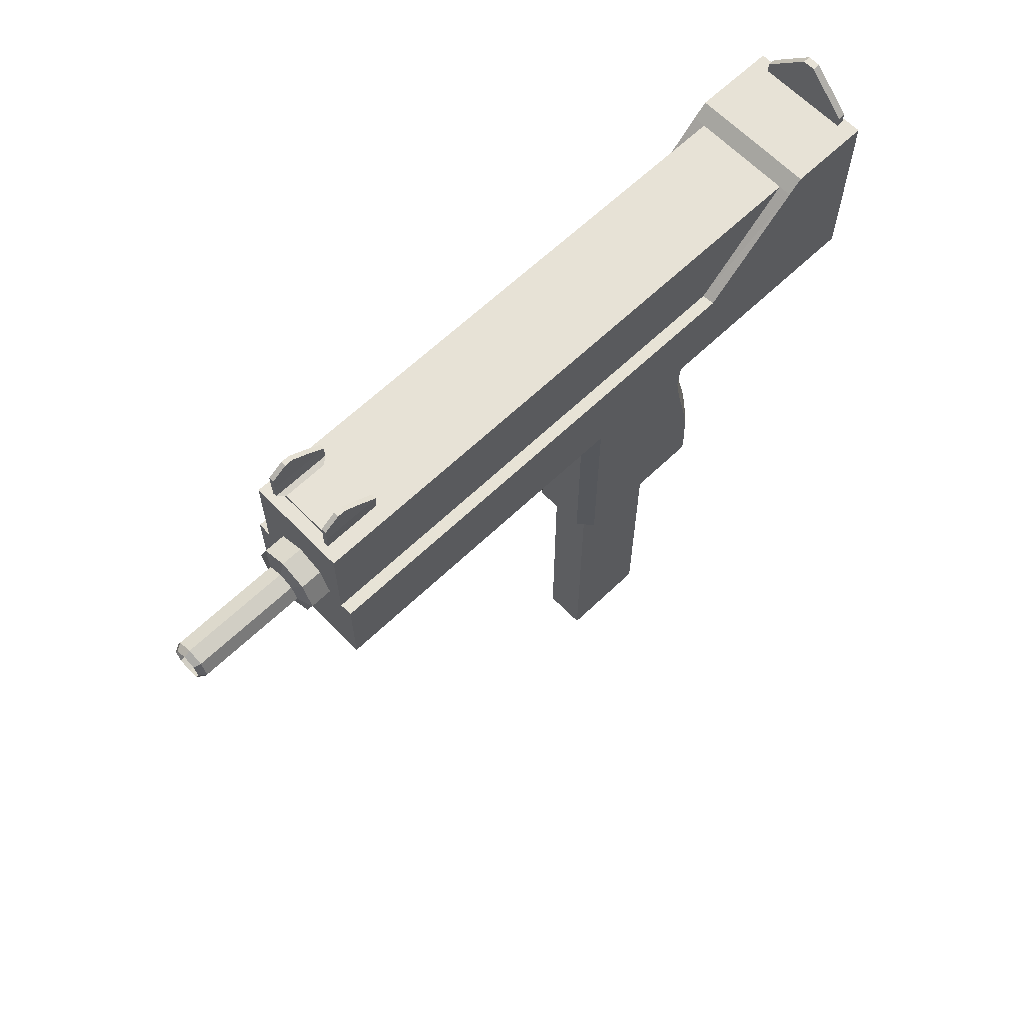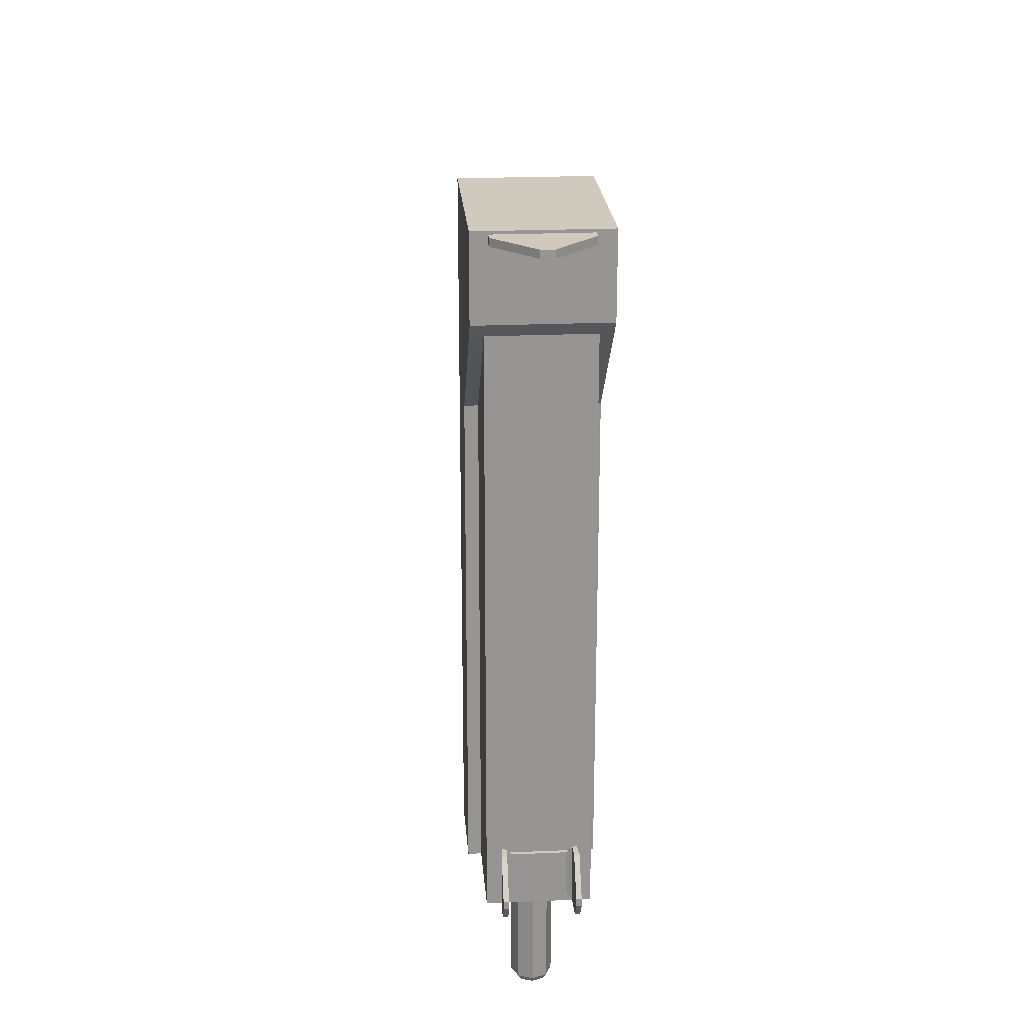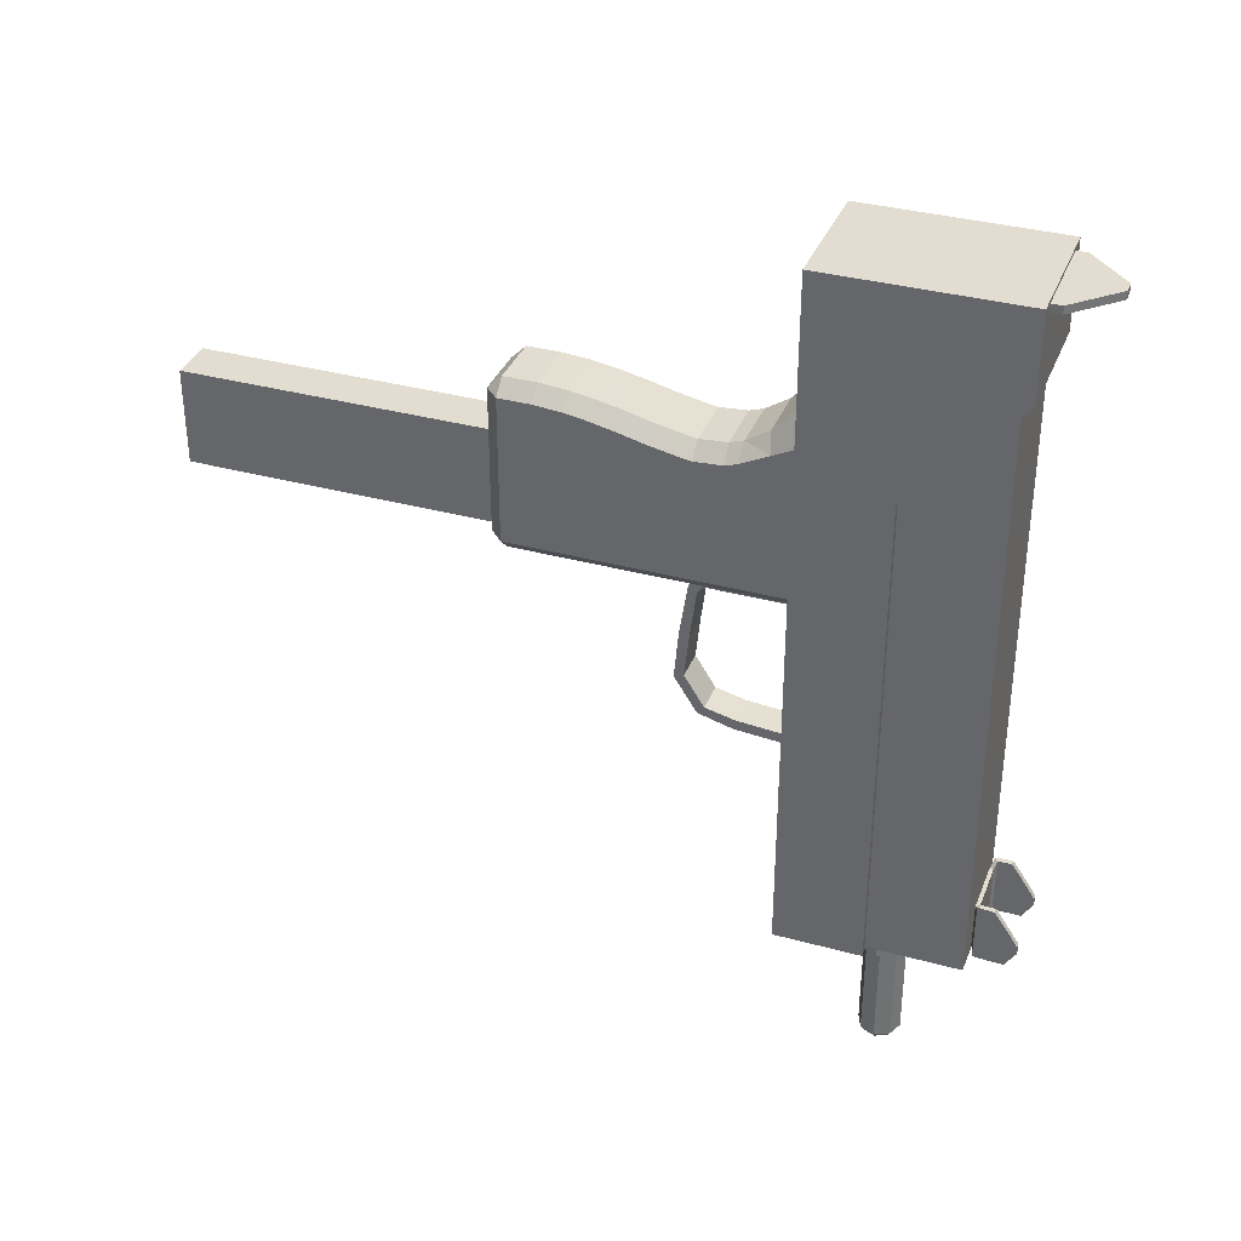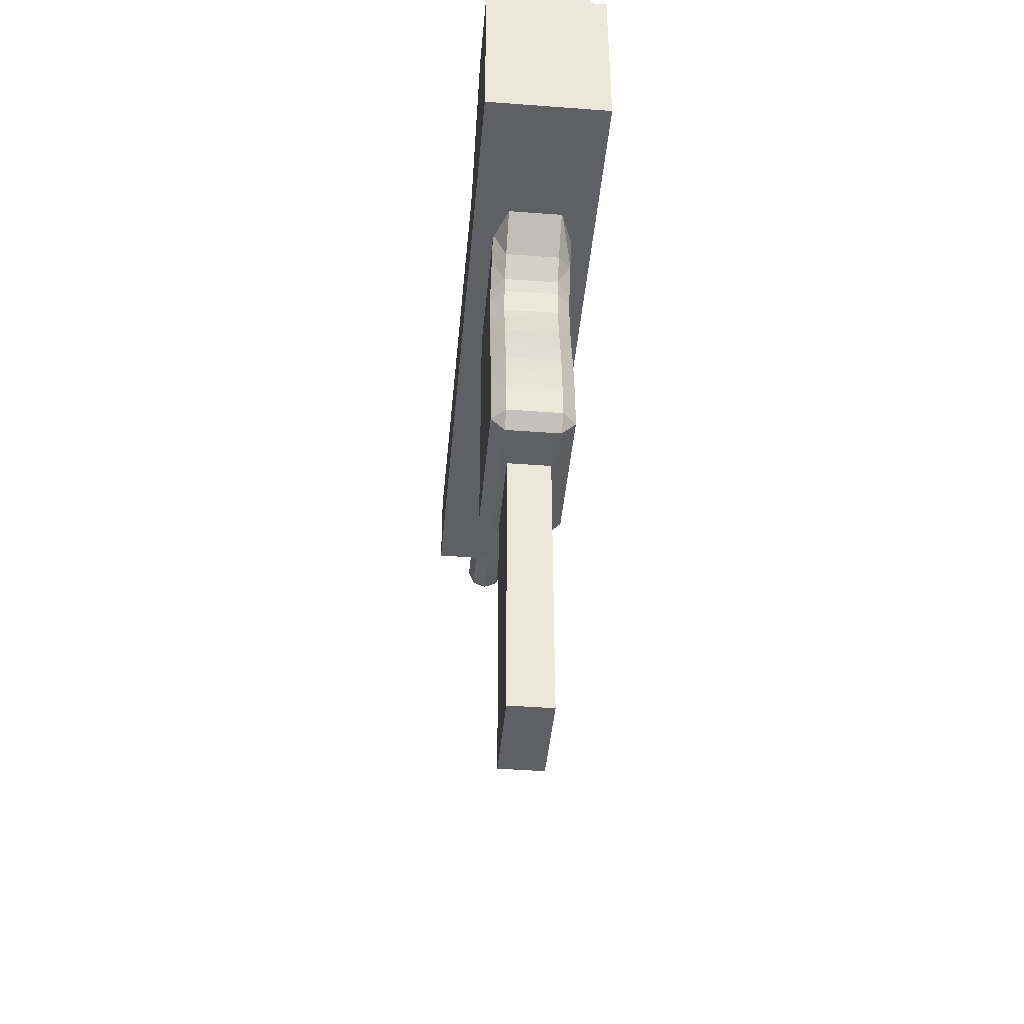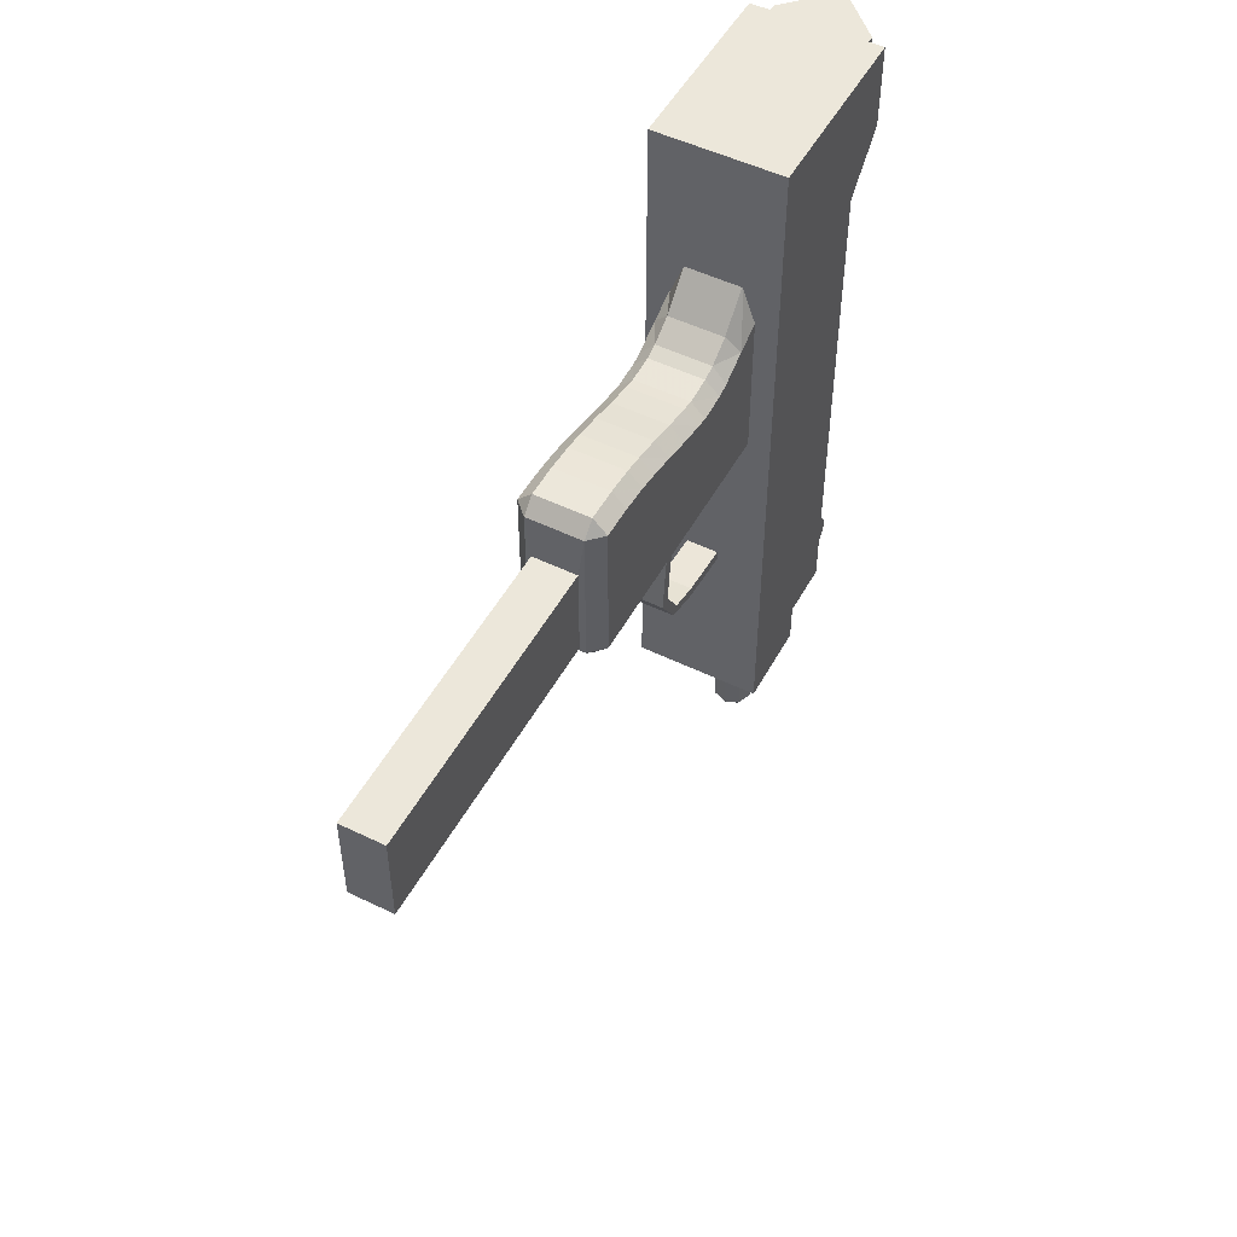
<metadata>
{"format":"obj","ext":"obj","renderer":"f3d","projection":"perspective","resolution":1024,"background":"white","views":[{"elev":63.6,"azim":-134.0,"up":"+Y"},{"elev":22.8,"azim":175.7,"up":"+Z"},{"elev":35.1,"azim":110.0,"up":"+Z"},{"elev":-43.0,"azim":-5.1,"up":"+Y"},{"elev":50.8,"azim":28.0,"up":"+Z"}]}
</metadata>
<code>
o Cylinder
v -0.2094 1.29 -1.454
v -0.2094 1.29 -1.79
v -0.1834 1.305 -1.79
v -0.1834 1.305 -1.454
v -0.2155 1.383 -1.454
v -0.2155 1.383 -1.79
v -0.1855 1.383 -1.79
v -0.1855 1.383 -1.454
v -0.2155 1.461 -1.564
v -0.2155 1.461 -1.79
v -0.1855 1.461 -1.79
v -0.1855 1.461 -1.564
v -0.2155 1.518 -1.653
v -0.2155 1.518 -1.702
v -0.1855 1.518 -1.702
v -0.1855 1.518 -1.653
v -0.1651 1.273 -1.492
v -0.1651 1.273 -1.752
v -0.1525 1.295 -1.752
v -0.1525 1.295 -1.492
v -7.4e-05 1.295 -1.492
v 0.2093 1.29 -1.454
v 0.2093 1.29 -1.79
v 0.1833 1.305 -1.79
v 0.1833 1.305 -1.454
v 0.2153 1.383 -1.454
v 0.2153 1.383 -1.79
v 0.1853 1.383 -1.79
v 0.1853 1.383 -1.454
v 0.2153 1.461 -1.564
v 0.2153 1.461 -1.79
v 0.1853 1.461 -1.79
v 0.1853 1.461 -1.564
v 0.2153 1.518 -1.653
v 0.2153 1.518 -1.702
v 0.1853 1.518 -1.702
v 0.1853 1.518 -1.653
v 0.1649 1.273 -1.492
v 0.1649 1.273 -1.752
v 0.1524 1.295 -1.752
v 0.1524 1.295 -1.492
v -7.4e-05 1.273 -1.492
v -7.4e-05 1.273 -1.752
v -7.4e-05 1.295 -1.752
v 0 0.5778 -1.812
v 0 0.5778 -1.949
v 0.1466 0.6385 -1.812
v 0.1466 0.6385 -1.949
v 0.2073 0.7851 -1.812
v 0.2073 0.7851 -1.949
v 0.1466 0.9317 -1.812
v 0.1466 0.9317 -1.949
v -0 0.9924 -1.812
v -0 0.9924 -1.949
v -0.1466 0.9317 -1.812
v -0.1466 0.9317 -1.949
v -0.2073 0.7851 -1.812
v -0.2073 0.7851 -1.949
v -0.1466 0.6385 -1.812
v -0.1466 0.6385 -1.949
v 0 0.6675 -1.978
v 0.08315 0.702 -1.978
v 0.1176 0.7851 -1.978
v 0.08315 0.8683 -1.978
v -0 0.9027 -1.978
v -0.08315 0.8683 -1.978
v -0.1176 0.7851 -1.978
v -0.08315 0.702 -1.978
v 0 0.6675 -2.602
v 0.08315 0.702 -2.602
v 0.1176 0.7851 -2.602
v 0.08315 0.8683 -2.602
v -0 0.9027 -2.602
v -0.08315 0.8683 -2.602
v -0.1176 0.7851 -2.602
v -0.08315 0.702 -2.602
v 0 0.6936 -2.64
v 0.06468 0.7204 -2.64
v 0.09147 0.7851 -2.64
v 0.06468 0.8498 -2.64
v -0 0.8766 -2.64
v -0.06468 0.8498 -2.64
v -0.09147 0.7851 -2.64
v -0.06468 0.7204 -2.64
v 0 0.6936 -2.227
v 0.06468 0.7204 -2.227
v 0.09147 0.7851 -2.227
v 0.06468 0.8498 -2.227
v -0 0.8766 -2.227
v -0.06468 0.8498 -2.227
v -0.09147 0.7851 -2.227
v -0.06468 0.7204 -2.227
v 0 0.7851 -2.227
v -0.2621 1.329 2.062
v -0.2621 1.329 2.018
v 0.2721 1.329 2.018
v 0.2721 1.329 2.062
v -0.2621 1.395 2.062
v -0.2621 1.395 2.018
v 0.2721 1.395 2.018
v 0.2721 1.395 2.062
v -0.0314 1.627 2.062
v -0.0314 1.627 2.018
v 0.04136 1.627 2.018
v 0.04136 1.627 2.062
v -0.09299 -0.2798 0.1554
v -0.09299 -0.2602 0.09676
v 0.09299 -0.2602 0.09676
v 0.09299 -0.2798 0.1554
v -0.09299 0.2501 0.1554
v -0.09299 0.2501 0.09676
v 0.09299 0.2501 0.09676
v 0.09299 0.2501 0.1554
v -0.09299 -0.3375 0.08855
v -0.09299 -0.2917 0.05189
v 0.09299 -0.2917 0.05189
v 0.09299 -0.3375 0.08855
v -0.09299 -0.3827 -0.21
v -0.09299 -0.3277 -0.2306
v 0.09299 -0.3277 -0.2306
v 0.09299 -0.3827 -0.21
v -0.09299 -0.4069 -0.4902
v -0.09299 -0.3518 -0.4699
v 0.09299 -0.3518 -0.4699
v 0.09299 -0.4069 -0.4902
v -0.09299 -0.2773 -0.6914
v -0.09299 -0.2384 -0.6475
v 0.09299 -0.2384 -0.6475
v 0.09299 -0.2773 -0.6914
v -0.09299 -0.08066 -0.745
v -0.09299 -0.06606 -0.6881
v 0.09299 -0.06606 -0.6881
v 0.09299 -0.08066 -0.745
v -0.09299 0.2645 -0.7728
v -0.09299 0.2645 -0.7142
v 0.09299 0.2645 -0.7142
v 0.09299 0.2645 -0.7728
v -0.239 0.1061 1.022
v -0.239 -0.05387 0.9417
v -0.159 -0.04977 1.027
v -0.159 0.08024 1.112
v -0.239 0.1061 0.2306
v -0.159 0.1061 0.1506
v -0.159 -0.05387 0.1506
v -0.239 -0.05387 0.2306
v 0.159 0.1061 0.1506
v 0.239 0.1061 0.2306
v 0.239 -0.05387 0.2306
v 0.159 -0.05387 0.1506
v 0.239 0.1061 1.022
v 0.159 0.08024 1.112
v 0.159 -0.04977 1.027
v 0.239 -0.05387 0.9417
v -0.159 0.268 1.318
v -0.159 0.268 1.296
v -0.239 0.268 1.1
v -0.239 0.268 0.2306
v -0.159 0.268 0.2306
v -0.159 0.268 0.1506
v 0.159 0.268 0.1506
v 0.159 0.268 0.2306
v 0.239 0.268 0.2306
v 0.239 0.268 1.1
v 0.159 0.268 1.296
v 0.159 0.268 1.318
v -0.239 -0.1231 0.9186
v -0.239 -0.2831 0.9087
v -0.159 -0.282 0.9896
v -0.159 -0.1272 1.002
v -0.159 -0.2831 0.1506
v -0.239 -0.2831 0.2306
v -0.239 -0.1231 0.2306
v -0.159 -0.1231 0.1506
v 0.239 -0.2831 0.2306
v 0.159 -0.2831 0.1506
v 0.159 -0.1231 0.1506
v 0.239 -0.1231 0.2306
v 0.159 -0.282 0.9896
v 0.239 -0.2831 0.9087
v 0.239 -0.1231 0.9186
v 0.159 -0.1272 1.002
v -0.239 -0.3493 0.9199
v -0.239 -0.5093 0.9522
v -0.159 -0.5069 1.034
v -0.159 -0.3505 1.001
v -0.159 -0.5093 0.1506
v -0.239 -0.5093 0.2306
v -0.239 -0.3493 0.2306
v -0.159 -0.3493 0.1506
v 0.239 -0.5093 0.2306
v 0.159 -0.5093 0.1506
v 0.159 -0.3493 0.1506
v 0.239 -0.3493 0.2306
v 0.159 -0.5069 1.034
v 0.239 -0.5093 0.9522
v 0.239 -0.3493 0.9199
v 0.159 -0.3505 1.001
v -0.239 -0.6638 0.9911
v -0.239 -0.8238 1.026
v -0.159 -0.8227 1.107
v -0.159 -0.6662 1.074
v -0.159 -0.8238 0.1506
v -0.239 -0.8238 0.2306
v -0.239 -0.6638 0.2306
v -0.159 -0.6638 0.1506
v 0.239 -0.8238 0.2306
v 0.159 -0.8238 0.1506
v 0.159 -0.6638 0.1506
v 0.239 -0.6638 0.2306
v 0.159 -0.8227 1.107
v 0.239 -0.8238 1.026
v 0.239 -0.6638 0.9911
v 0.159 -0.6662 1.074
v -0.239 -0.937 1.044
v -0.239 -1.097 1.058
v -0.159 -1.097 1.138
v -0.159 -0.9381 1.125
v -0.159 -1.097 0.1506
v -0.239 -1.097 0.2306
v -0.239 -0.937 0.2306
v -0.159 -0.937 0.1506
v 0.239 -1.097 0.2306
v 0.159 -1.097 0.1506
v 0.159 -0.937 0.1506
v 0.239 -0.937 0.2306
v 0.159 -1.097 1.138
v 0.239 -1.097 1.058
v 0.239 -0.937 1.044
v 0.159 -0.9381 1.125
v -0.159 -1.284 1.138
v -0.239 -1.284 1.058
v -0.159 -1.364 1.058
v -0.159 -1.364 0.2306
v -0.239 -1.284 0.2306
v -0.159 -1.284 0.1506
v 0.159 -1.364 0.2306
v 0.159 -1.284 0.1506
v 0.239 -1.284 0.2306
v 0.159 -1.364 1.058
v 0.239 -1.284 1.058
v 0.159 -1.284 1.138
v -0.1259 -1.369 0.8009
v -0.1259 -1.369 0.2578
v 0.1259 -1.369 0.2578
v 0.1259 -1.369 0.8009
v -0.1259 -3.088 0.8009
v -0.1259 -3.088 0.2578
v 0.1259 -3.088 0.2578
v 0.1259 -3.088 0.8009
v 0.3664 0.2526 1.599
v 0.3664 0.2526 2.079
v -0.3664 0.2526 2.079
v -0.3664 0.2526 1.599
v 0.3664 1.335 1.599
v 0.3664 1.335 2.079
v -0.3664 1.335 2.079
v -0.3664 1.335 1.599
v 0.3664 0.2526 0.9637
v -0.3664 0.2526 0.9637
v 0.3664 0.7462 0.9637
v -0.3664 0.7462 0.9637
v 0.3664 0.2526 -1.825
v -0.3664 0.2526 -1.825
v 0.3664 0.7462 -1.825
v -0.3664 0.7462 -1.825
v 0.2919 0.2526 1.599
v -0.2919 0.2526 1.599
v 0.2919 0.2526 2.079
v -0.2919 0.2526 2.079
v 0.2919 1.335 1.599
v -0.2919 1.335 1.599
v 0.2919 1.335 2.079
v -0.2919 1.335 2.079
v 0.2919 0.2526 0.9637
v -0.2919 0.2526 0.9637
v 0.2919 0.7376 0.9637
v -0.2919 0.7376 0.9637
v 0.2919 0.2526 -1.825
v -0.2919 0.2526 -1.825
v 0.2919 0.7376 -1.825
v -0.2919 0.7376 -1.825
v -0.3664 0.2526 1.52
v 0.3664 0.2526 1.52
v 0.3664 1.264 1.52
v -0.3664 1.264 1.52
v 0.2919 0.2526 1.52
v -0.2919 0.2526 1.52
v -0.2919 1.264 1.52
v 0.2919 1.264 1.52
v 0.2919 1.264 0.9637
v -0.2919 1.264 0.9637
v 0.2919 1.264 -1.825
v -0.2919 1.264 -1.825
f 5 6 2 1
f 6 7 3 2
f 7 8 4 3
f 8 5 1 4
f 3 4 20 19
f 5 8 12 9
f 10 9 13 14
f 8 7 11 12
f 6 5 9 10
f 7 6 10 11
f 16 15 14 13
f 11 10 14 15
f 12 11 15 16
f 9 12 16 13
f 1 2 18 17
f 2 3 19 18
f 4 1 17 20
f 26 22 23 27
f 27 23 24 28
f 28 24 25 29
f 29 25 22 26
f 24 40 41 25
f 26 30 33 29
f 31 35 34 30
f 29 33 32 28
f 27 31 30 26
f 28 32 31 27
f 37 34 35 36
f 32 36 35 31
f 33 37 36 32
f 30 34 37 33
f 22 38 39 23
f 23 39 40 24
f 25 41 38 22
f 38 42 43 39
f 39 43 44 40
f 19 20 21 44
f 20 17 42 21
f 17 18 43 42
f 18 19 44 43
f 40 44 21 41
f 41 21 42 38
f 45 46 48 47
f 47 48 50 49
f 49 50 52 51
f 51 52 54 53
f 53 54 56 55
f 55 56 58 57
f 57 58 60 59
f 59 60 46 45
f 50 48 62 63
f 52 50 63 64
f 54 52 64 65
f 56 54 65 66
f 58 56 66 67
f 60 58 67 68
f 46 60 68 61
f 48 46 61 62
f 66 65 73 74
f 61 68 76 69
f 62 61 69 70
f 65 64 72 73
f 68 67 75 76
f 64 63 71 72
f 67 66 74 75
f 63 62 70 71
f 72 71 79 80
f 76 75 83 84
f 73 72 80 81
f 70 69 77 78
f 69 76 84 77
f 74 73 81 82
f 71 70 78 79
f 75 74 82 83
f 79 78 86 87
f 83 82 90 91
f 80 79 87 88
f 84 83 91 92
f 81 80 88 89
f 78 77 85 86
f 77 84 92 85
f 82 81 89 90
f 86 85 93
f 85 92 93
f 90 89 93
f 87 86 93
f 91 90 93
f 88 87 93
f 92 91 93
f 89 88 93
f 98 99 95 94
f 99 100 96 95
f 100 101 97 96
f 101 98 94 97
f 94 95 96 97
f 98 101 105 102
f 105 104 103 102
f 101 100 104 105
f 99 98 102 103
f 100 99 103 104
f 110 111 107 106
f 111 112 108 107
f 112 113 109 108
f 113 110 106 109
f 106 107 115 114
f 113 112 111 110
f 115 116 120 119
f 107 108 116 115
f 109 106 114 117
f 108 109 117 116
f 119 120 124 123
f 116 117 121 120
f 117 114 118 121
f 114 115 119 118
f 122 123 127 126
f 120 121 125 124
f 121 118 122 125
f 118 119 123 122
f 129 126 130 133
f 123 124 128 127
f 124 125 129 128
f 125 122 126 129
f 132 133 137 136
f 126 127 131 130
f 127 128 132 131
f 128 129 133 132
f 134 135 136 137
f 133 130 134 137
f 130 131 135 134
f 131 132 136 135
f 165 154 141 151
f 144 149 176 173
f 148 153 180 177
f 152 140 169 181
f 159 160 146 143
f 167 171 188 182
f 170 175 192 189
f 164 161 158 155
f 156 157 142 138
f 162 163 150 147
f 199 203 220 214
f 178 168 185 197
f 174 179 196 193
f 183 187 204 198
f 215 219 234 231
f 186 191 208 205
f 194 184 201 213
f 190 195 212 209
f 222 227 240 238
f 202 207 224 221
f 210 200 217 229
f 206 211 228 225
f 233 236 244 243
f 218 223 237 235
f 226 216 230 241
f 138 139 140 141
f 142 143 144 145
f 146 147 148 149
f 150 151 152 153
f 154 155 156
f 157 158 159
f 160 161 162
f 163 164 165
f 166 167 168 169
f 170 171 172 173
f 174 175 176 177
f 178 179 180 181
f 182 183 184 185
f 186 187 188 189
f 190 191 192 193
f 194 195 196 197
f 198 199 200 201
f 202 203 204 205
f 206 207 208 209
f 210 211 212 213
f 214 215 216 217
f 218 219 220 221
f 222 223 224 225
f 226 227 228 229
f 230 231 232
f 233 234 235
f 236 237 238
f 239 240 241
f 155 158 157 156
f 159 143 142 157
f 145 139 138 142
f 141 154 156 138
f 158 161 160 159
f 162 147 146 160
f 149 144 143 146
f 161 164 163 162
f 165 151 150 163
f 153 148 147 150
f 164 155 154 165
f 140 152 151 141
f 171 167 166 172
f 175 170 173 176
f 179 174 177 180
f 168 178 181 169
f 139 166 169 140
f 180 153 152 181
f 176 149 148 177
f 144 173 172 145
f 187 183 182 188
f 191 186 189 192
f 195 190 193 196
f 184 194 197 185
f 167 182 185 168
f 196 179 178 197
f 170 189 188 171
f 174 193 192 175
f 203 199 198 204
f 207 202 205 208
f 211 206 209 212
f 200 210 213 201
f 194 213 212 195
f 208 191 190 209
f 183 198 201 184
f 186 205 204 187
f 219 215 214 220
f 223 218 221 224
f 227 222 225 228
f 216 226 229 217
f 210 229 228 211
f 224 207 206 225
f 199 214 217 200
f 202 221 220 203
f 233 232 231 234
f 236 233 235 237
f 239 236 238 240
f 232 239 241 230
f 222 238 237 223
f 234 219 218 235
f 226 241 240 227
f 215 231 230 216
f 139 145 172 166
f 243 244 248 247
f 239 232 242 245
f 232 233 243 242
f 236 239 245 244
f 246 247 248 249
f 244 245 249 248
f 245 242 246 249
f 242 243 247 246
f 267 269 252 253
f 271 257 256 273
f 250 254 255 251
f 269 273 256 252
f 252 256 257 253
f 287 282 259 275
f 276 260 264 280
f 289 284 260 276
f 284 283 258 260
f 282 285 261 259
f 281 279 263 265
f 275 259 263 279
f 260 258 262 264
f 259 261 265 263
f 250 251 268 266
f 266 268 269 267
f 254 270 272 255
f 270 271 273 272
f 251 255 272 268
f 268 272 273 269
f 283 286 274 258
f 286 287 275 274
f 261 277 281 265
f 281 277 291 293
f 285 288 277 261
f 276 280 292 290
f 264 262 278 280
f 280 278 279 281
f 258 274 278 262
f 274 275 279 278
f 267 253 282 287
f 270 254 284 289
f 254 250 283 284
f 253 257 285 282
f 250 266 286 283
f 266 267 287 286
f 257 271 288 285
f 271 270 289 288
f 291 290 292 293
f 280 281 293 292
f 288 289 290 291
f 289 276 290
f 277 288 291

</code>
